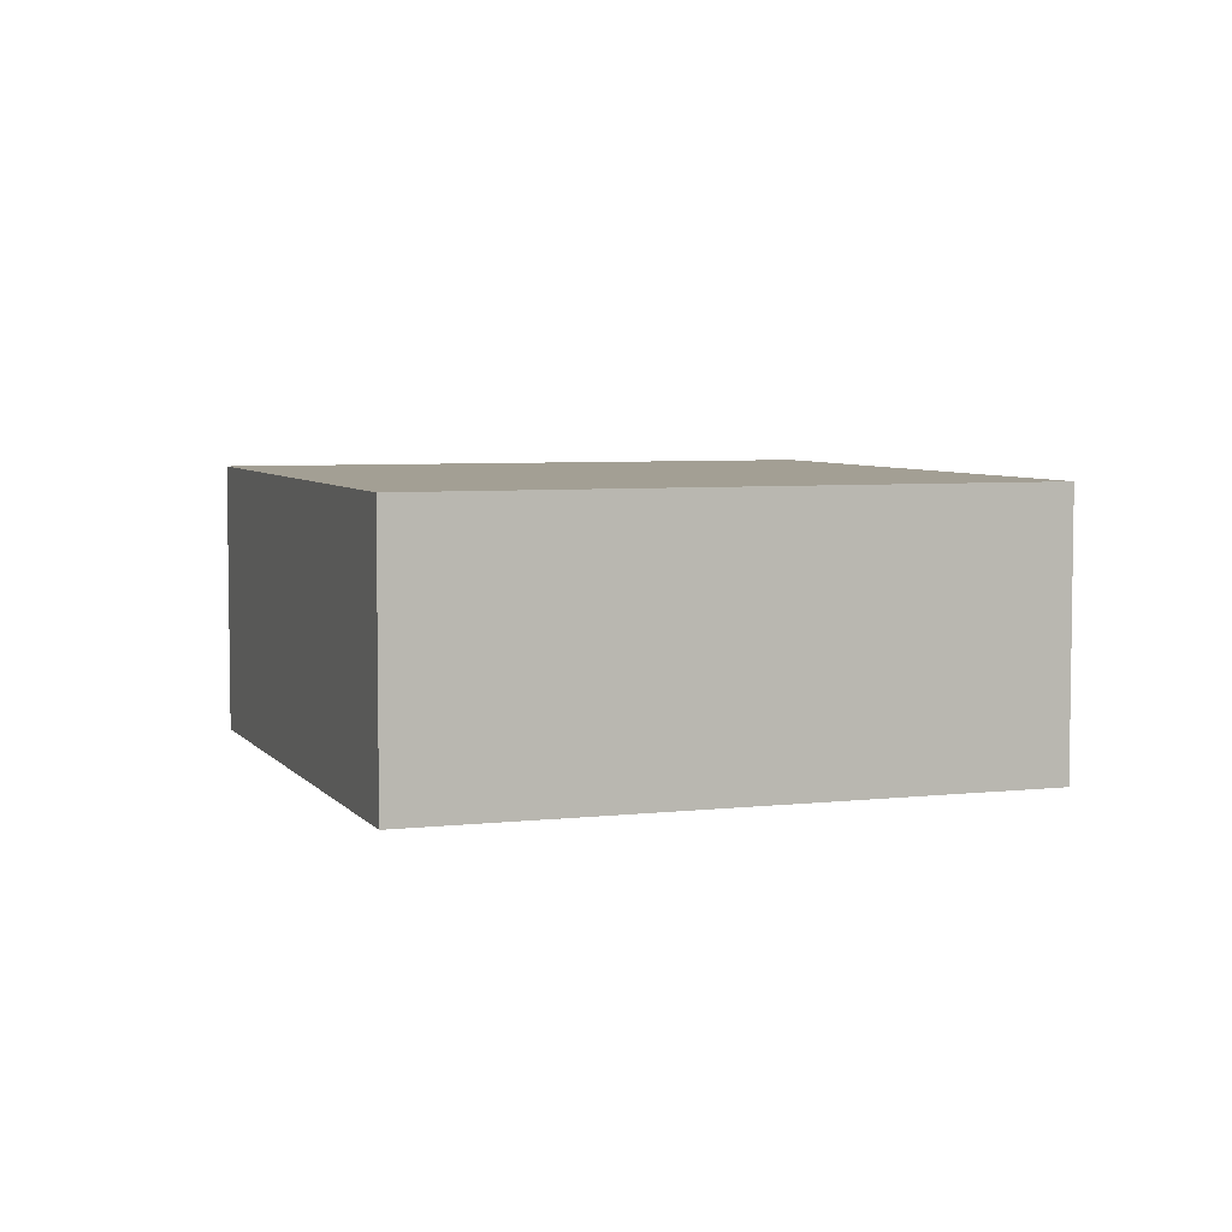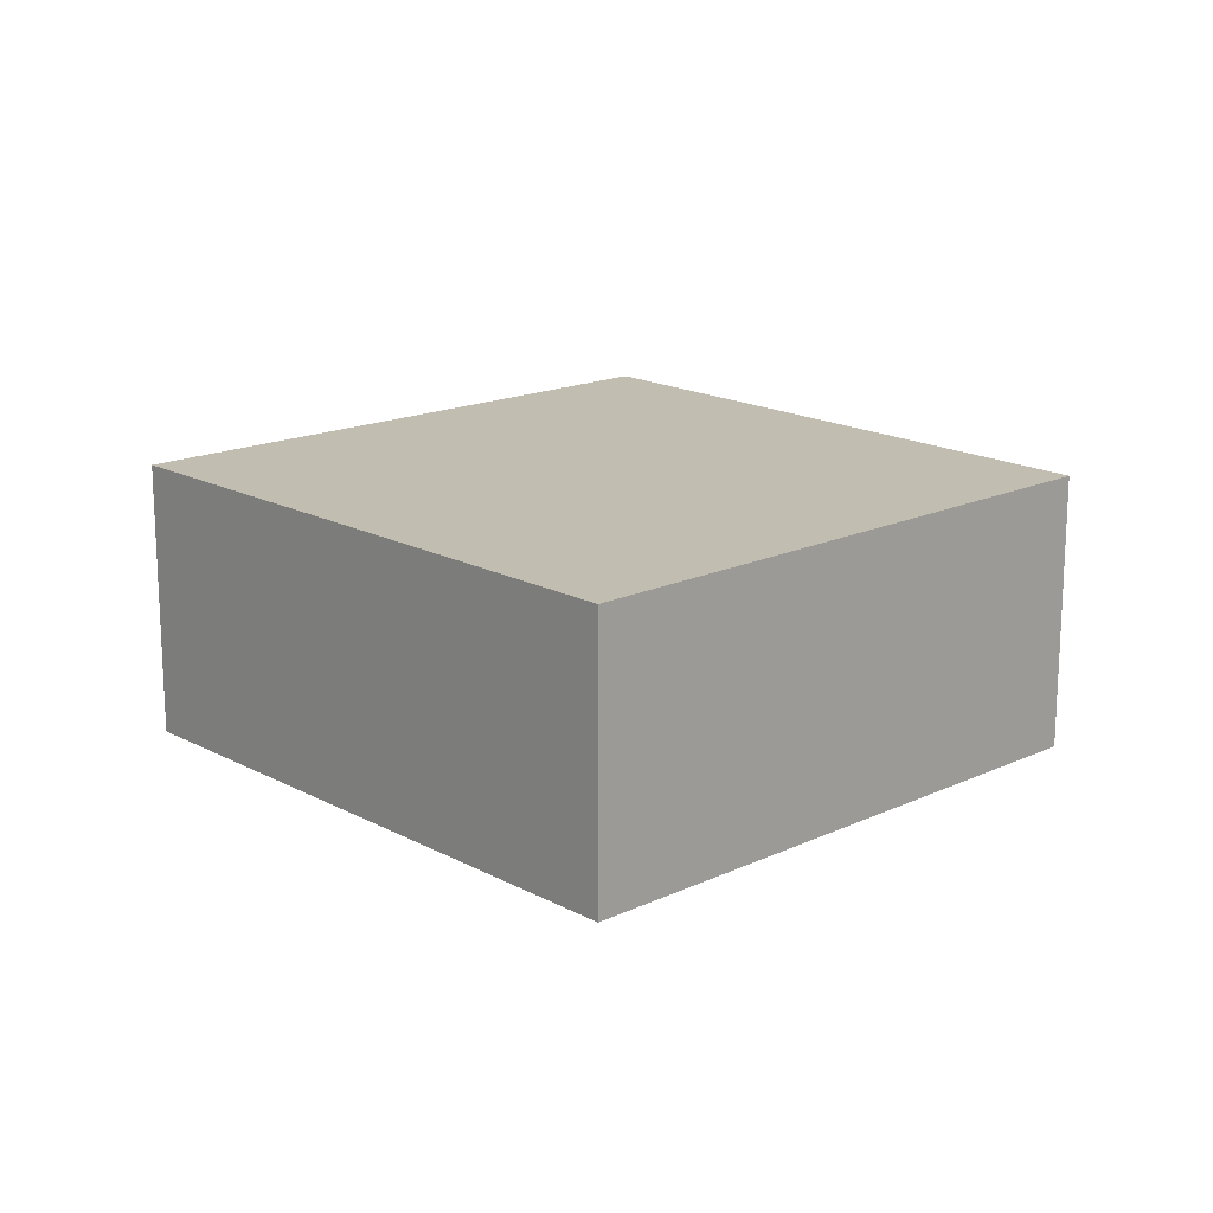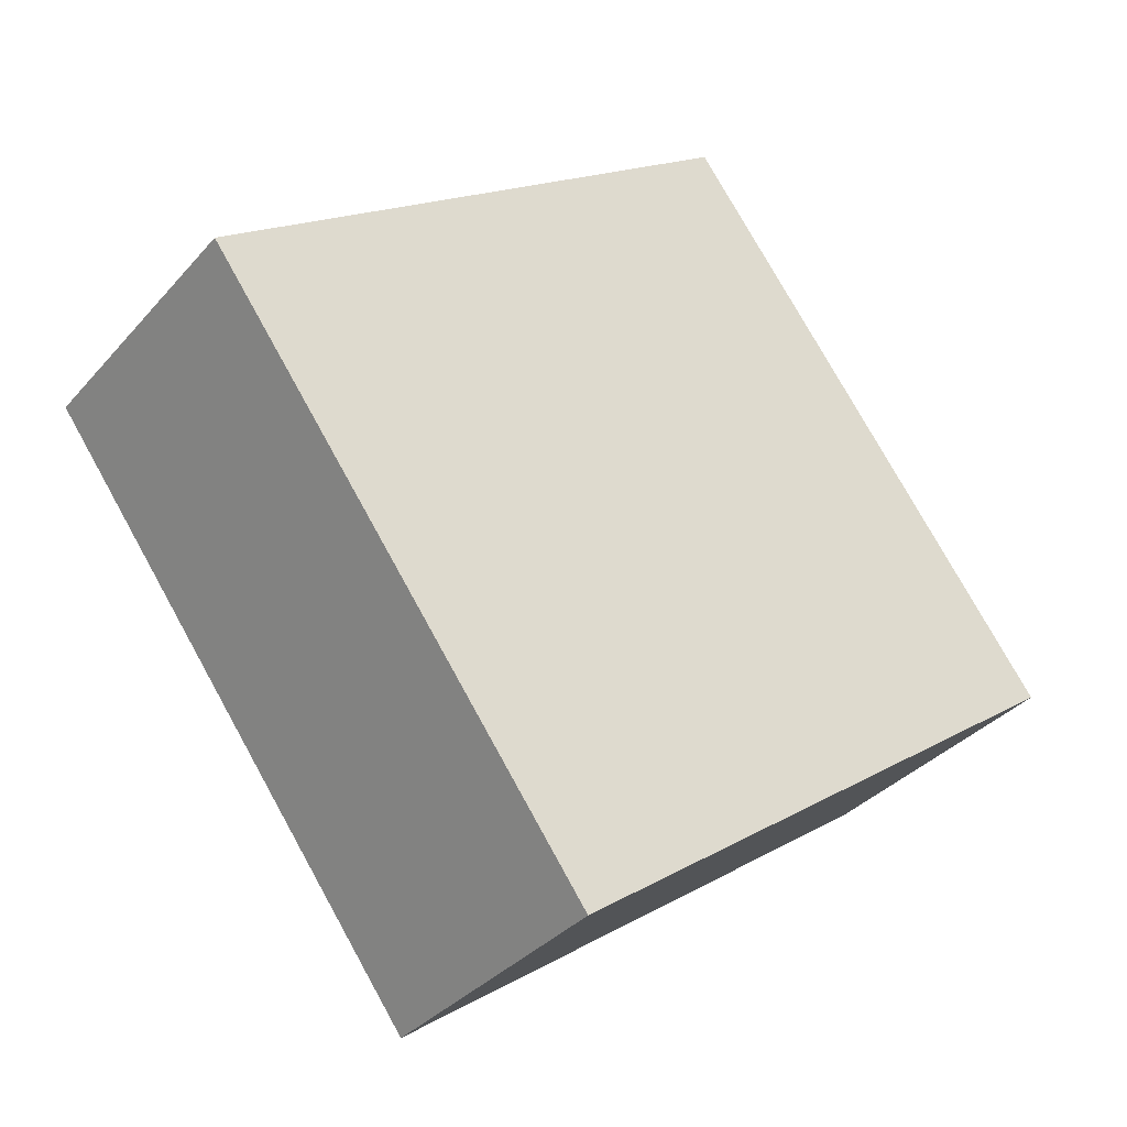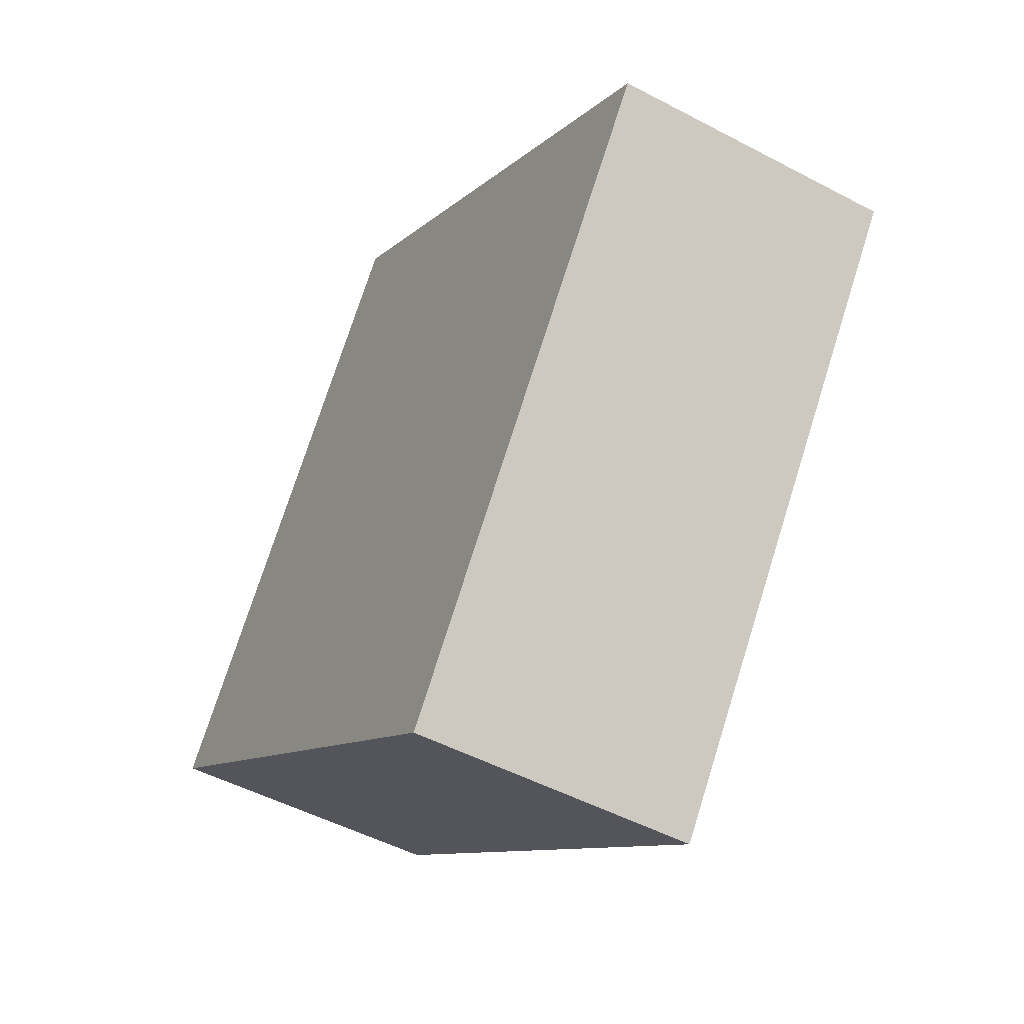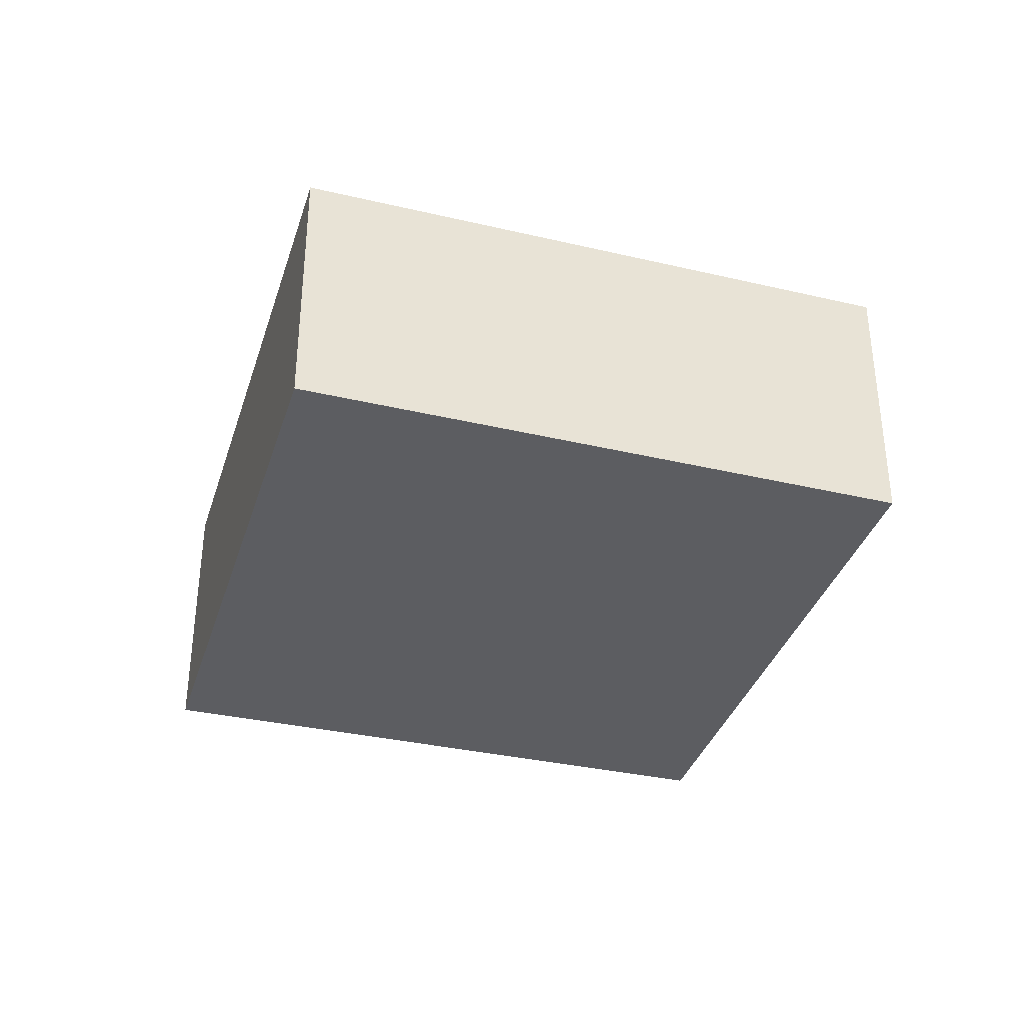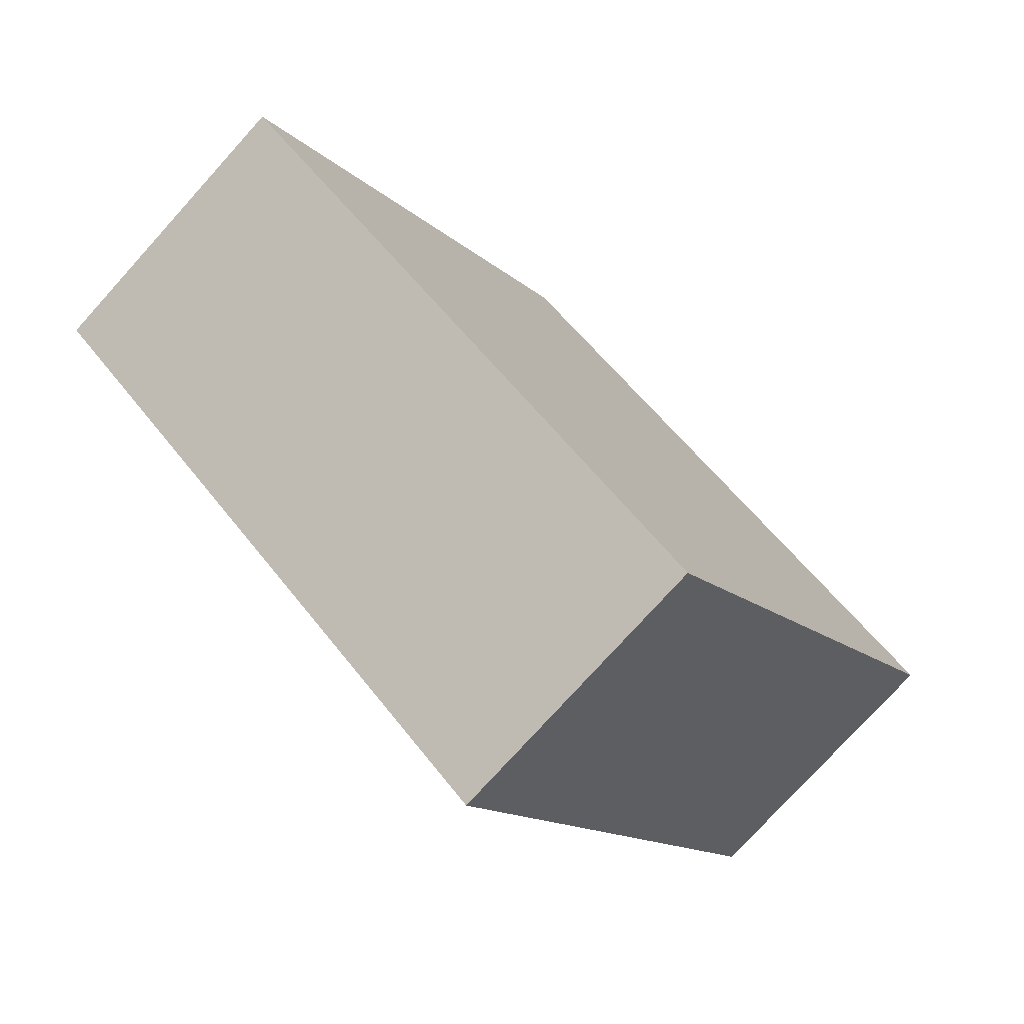
<metadata>
{"format":"obj","ext":"obj","renderer":"f3d","projection":"perspective","resolution":1024,"background":"white","views":[{"elev":5.4,"azim":-163.5,"up":"+Y"},{"elev":16.9,"azim":-96.6,"up":"+Y"},{"elev":-34.5,"azim":145.3,"up":"+Z"},{"elev":-49.4,"azim":59.6,"up":"+Z"},{"elev":-36.5,"azim":-160.7,"up":"+Y"},{"elev":-76.4,"azim":-42.1,"up":"+Z"}]}
</metadata>
<code>
v  0 1.319 8.077e-17
v  4.244 1.319 0.628
v  2.467 1.319 -1.817
v  1.769 1.319 2.375
v  4.244 -3.845e-17 0.628
v  2.467 1.113e-16 -1.817
v  0 0 0
v  1.769 -1.454e-16 2.375
g defaultobject
f 1 2 3
f 2 1 4
f 5 3 2
f 3 5 6
f 6 1 3
f 1 6 7
f 7 4 1
f 4 7 8
f 8 2 4
f 2 8 5
f 8 6 5
f 6 8 7

</code>
